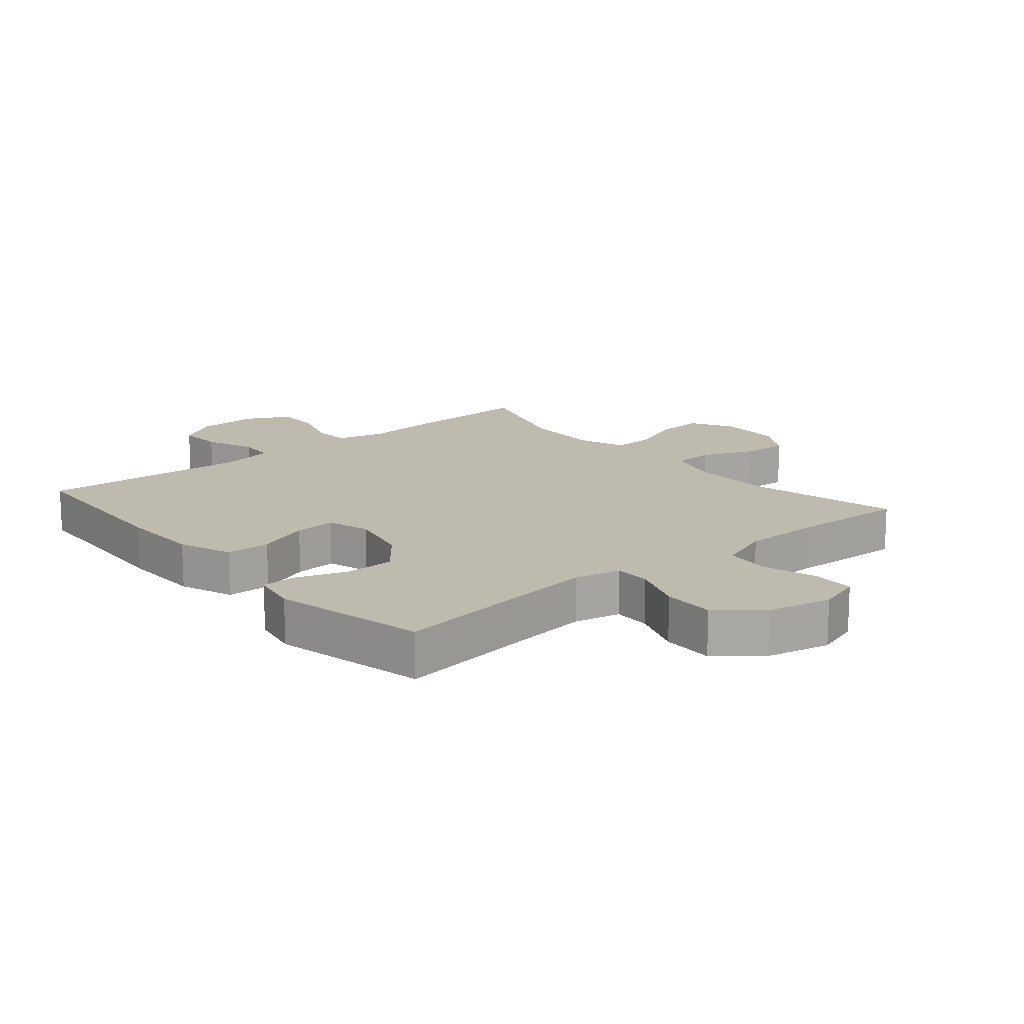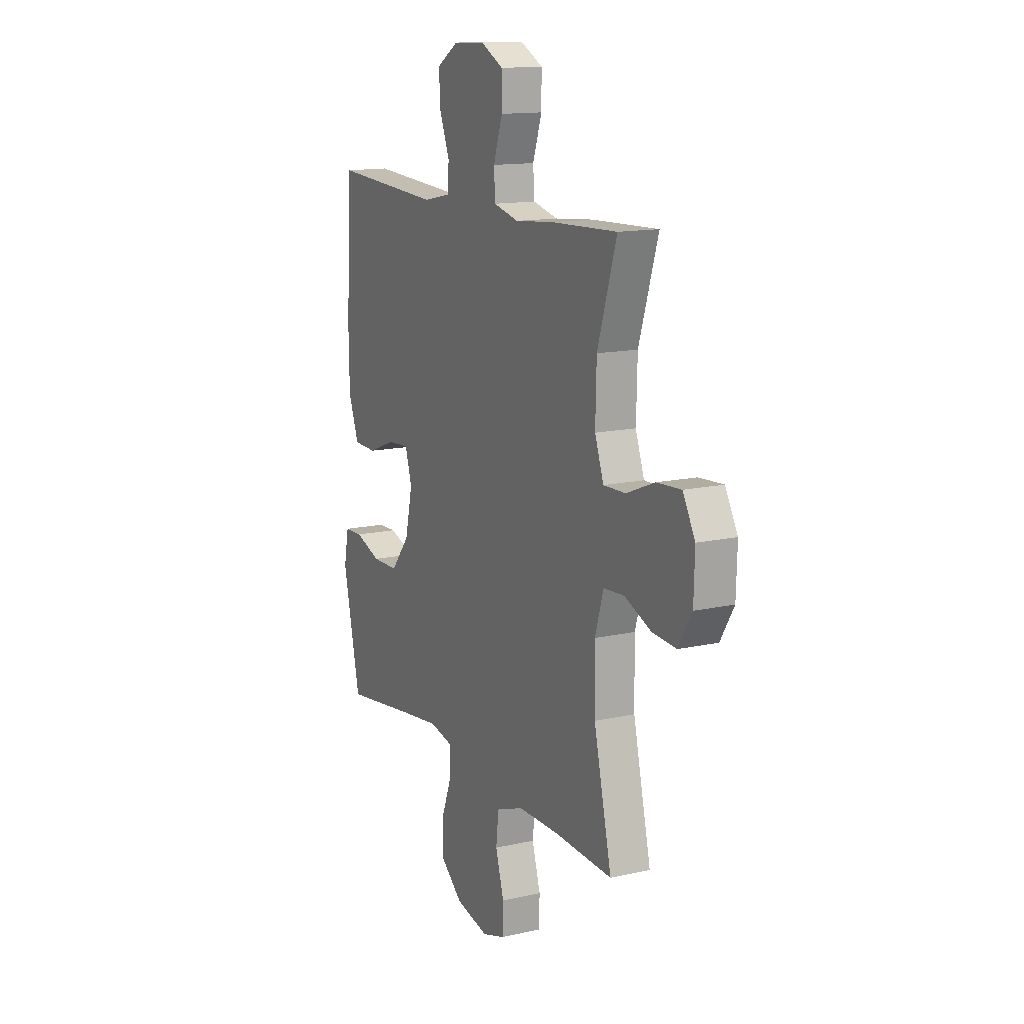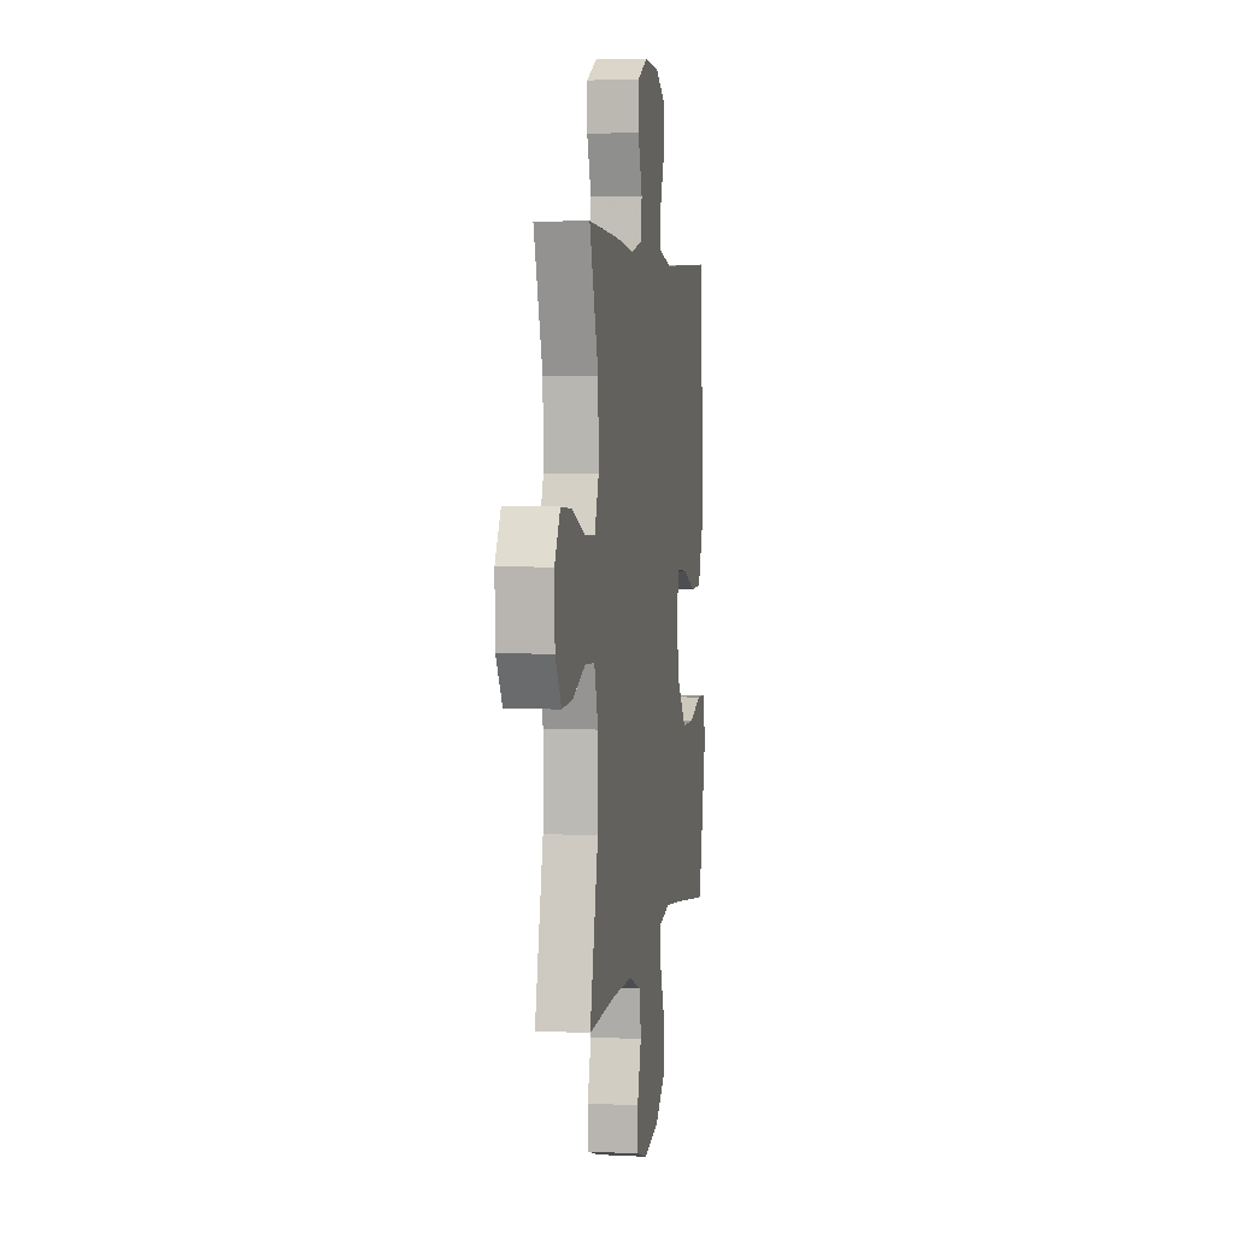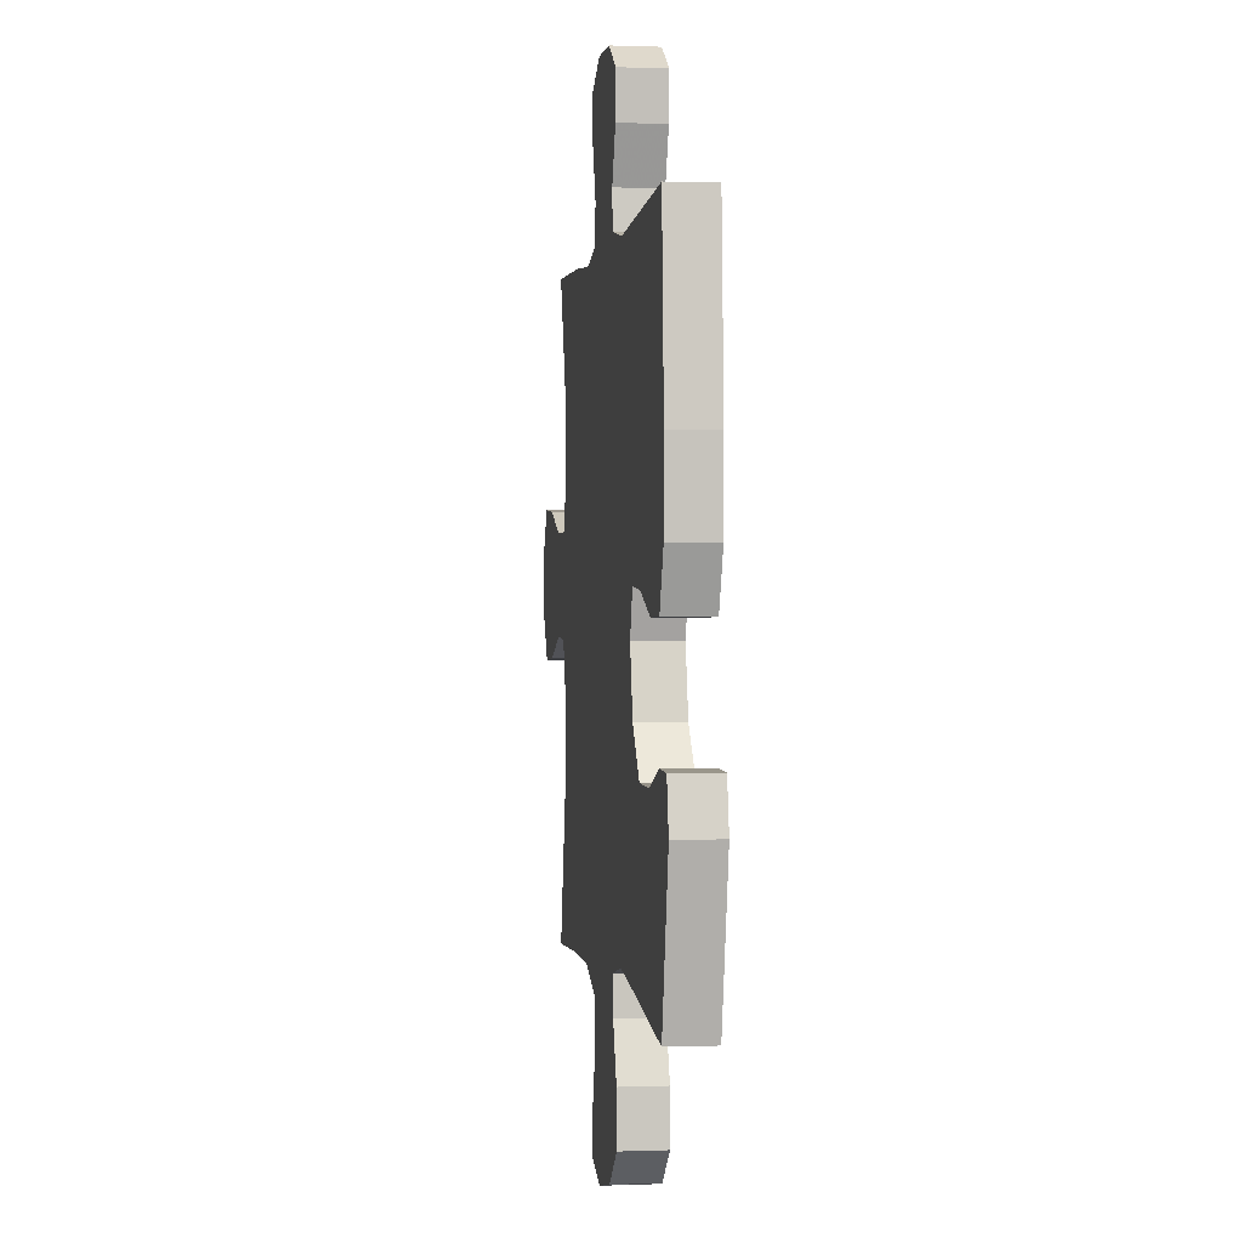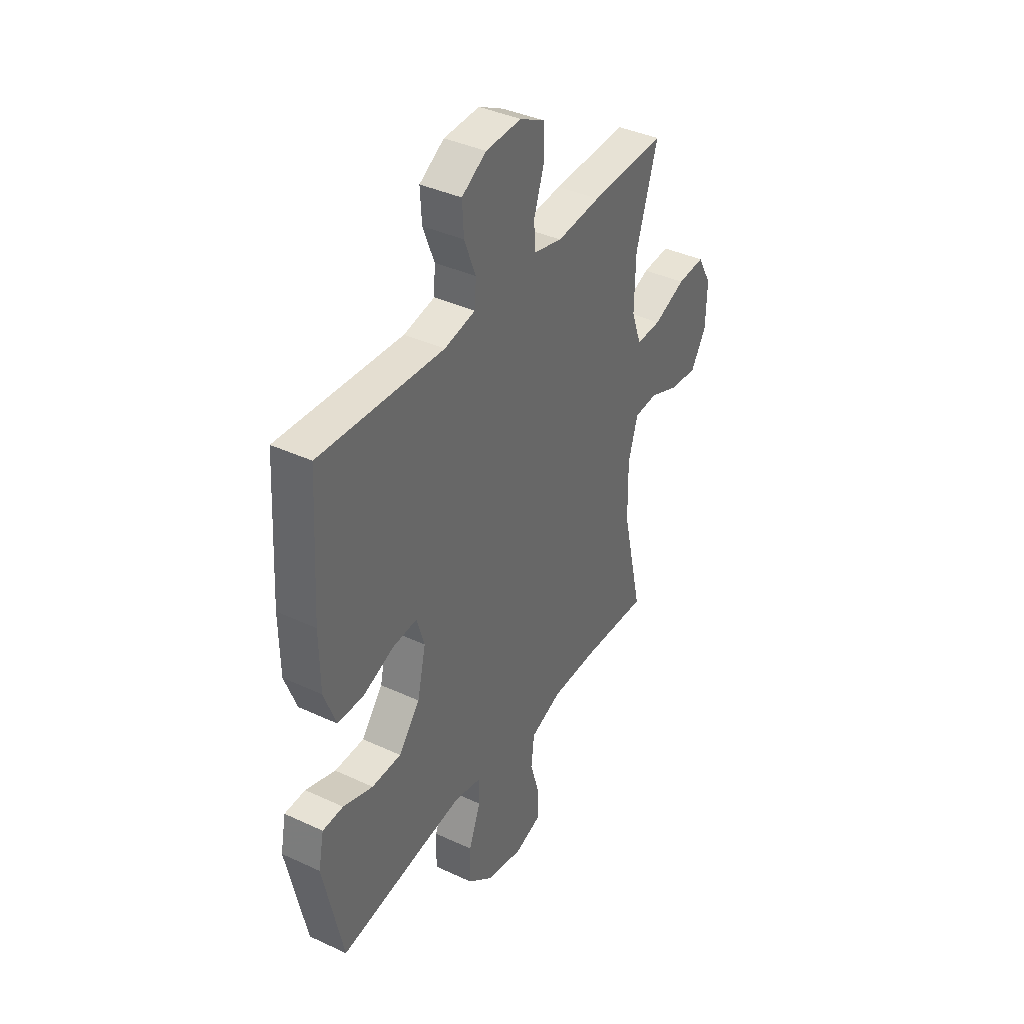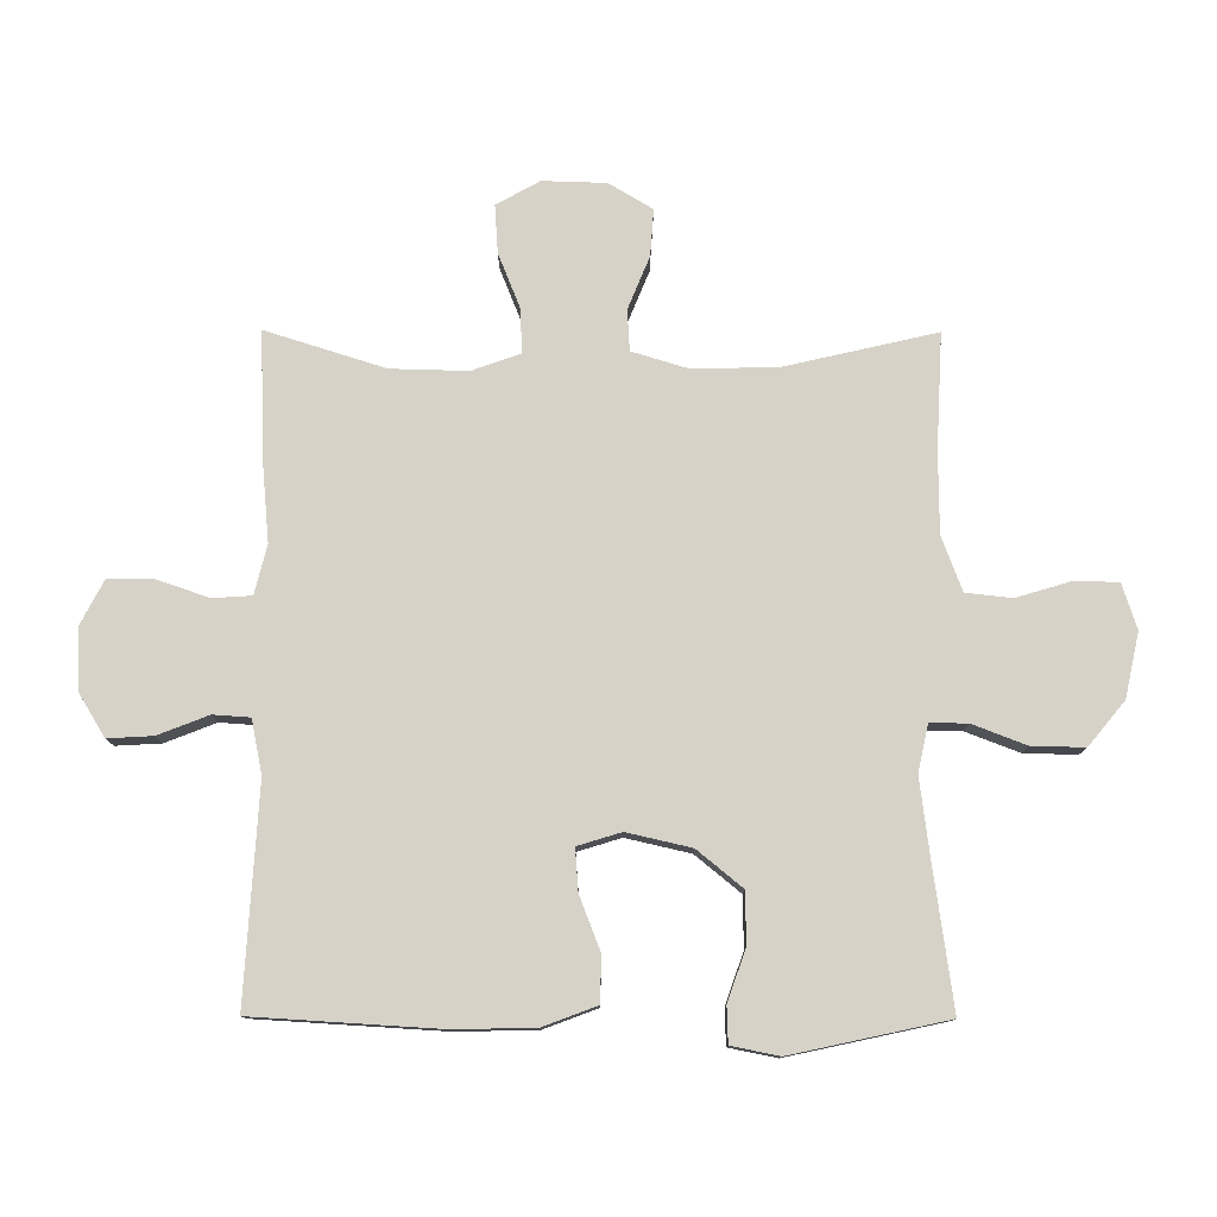
<metadata>
{"format":"obj","ext":"obj","renderer":"f3d","projection":"perspective","resolution":1024,"background":"white","views":[{"elev":15.5,"azim":139.8,"up":"+Y"},{"elev":14.0,"azim":-116.6,"up":"+Z"},{"elev":4.1,"azim":-80.5,"up":"+Z"},{"elev":0.4,"azim":82.1,"up":"+Z"},{"elev":38.8,"azim":120.3,"up":"+Z"},{"elev":78.3,"azim":90.2,"up":"+Y"}]}
</metadata>
<code>
v 0.5 0.07 -0.5
v 0.273 0.07 -0.468
v 0.156 0.07 -0.453
v 0.082 0.07 -0.469
v 0.083 0.07 -0.528
v 0.115 0.07 -0.612
v 0.117 0.07 -0.695
v 0.048 0.07 -0.752
v -0.053 0.07 -0.774
v -0.124 0.07 -0.751
v -0.126 0.07 -0.683
v -0.1 0.07 -0.596
v -0.108 0.07 -0.524
v -0.193 0.07 -0.492
v -0.32 0.07 -0.491
v -0.5 0.07 -0.5
v -0.445 0.07 -0.261
v -0.443 0.07 -0.128
v -0.469 0.07 -0.042
v -0.533 0.07 -0.038
v -0.616 0.07 -0.072
v -0.689 0.07 -0.077
v -0.73 0.07 -0.009
v -0.733 0.07 0.091
v -0.695 0.07 0.159
v -0.62 0.07 0.154
v -0.533 0.07 0.119
v -0.465 0.07 0.117
v -0.438 0.07 0.192
v -0.441 0.07 0.313
v -0.5 0.07 0.5
v -0.296 0.07 0.492
v -0.177 0.07 0.481
v -0.1 0.07 0.5
v -0.096 0.07 0.561
v -0.124 0.07 0.643
v -0.124 0.07 0.714
v -0.055 0.07 0.75
v 0.042 0.07 0.746
v 0.109 0.07 0.705
v 0.105 0.07 0.634
v 0.074 0.07 0.555
v 0.078 0.07 0.497
v 0.162 0.07 0.48
v 0.5 0.07 0.5
v 0.517 0.07 0.213
v 0.515 0.07 0.083
v 0.483 0.07 -0.002
v 0.412 0.07 -0.004
v 0.327 0.07 0.029
v 0.261 0.07 0.034
v 0.24 0.07 -0.034
v 0.263 0.07 -0.135
v 0.321 0.07 -0.206
v 0.401 0.07 -0.207
v 0.482 0.07 -0.179
v 0.538 0.07 -0.181
v 0.553 0.07 -0.256
v 0.5 0 -0.5
v 0.273 0 -0.468
v 0.156 0 -0.453
v 0.082 0 -0.469
v 0.083 0 -0.528
v 0.115 0 -0.612
v 0.117 0 -0.695
v 0.048 0 -0.752
v -0.053 0 -0.774
v -0.124 0 -0.751
v -0.126 0 -0.683
v -0.1 0 -0.596
v -0.108 0 -0.524
v -0.193 0 -0.492
v -0.32 0 -0.491
v -0.5 0 -0.5
v -0.445 0 -0.261
v -0.443 0 -0.128
v -0.469 0 -0.042
v -0.533 0 -0.038
v -0.616 0 -0.072
v -0.689 0 -0.077
v -0.73 0 -0.009
v -0.733 0 0.091
v -0.695 0 0.159
v -0.62 0 0.154
v -0.533 0 0.119
v -0.465 0 0.117
v -0.438 0 0.192
v -0.441 0 0.313
v -0.5 0 0.5
v -0.296 0 0.492
v -0.177 0 0.481
v -0.1 0 0.5
v -0.096 0 0.561
v -0.124 0 0.643
v -0.124 0 0.714
v -0.055 0 0.75
v 0.042 0 0.746
v 0.109 0 0.705
v 0.105 0 0.634
v 0.074 0 0.555
v 0.078 0 0.497
v 0.162 0 0.48
v 0.5 0 0.5
v 0.517 0 0.213
v 0.515 0 0.083
v 0.483 0 -0.002
v 0.412 0 -0.004
v 0.327 0 0.029
v 0.261 0 0.034
v 0.24 0 -0.034
v 0.263 0 -0.135
v 0.321 0 -0.206
v 0.401 0 -0.207
v 0.482 0 -0.179
v 0.538 0 -0.181
v 0.553 0 -0.256
f 55 56 57 58
f 54 55 58 1
f 53 54 1 2
f 52 53 2 3
f 47 48 49 50
f 47 50 51
f 44 45 46 47
f 43 44 47 51
f 39 40 41 42
f 39 42 43
f 38 39 43
f 35 36 37 38
f 34 35 38 43
f 33 34 43 51
f 30 31 32 33
f 29 30 33 51
f 24 25 26 27
f 24 27 28
f 23 24 28
f 20 21 22 23
f 19 20 23 28
f 18 19 28 29
f 15 16 17
f 14 15 17 18
f 13 14 18 29
f 9 10 11 12
f 9 12 13
f 8 9 13
f 5 6 7 8
f 4 5 8 13
f 52 3 4
f 29 51 52
f 4 13 29 52
f 116 115 114 113
f 59 116 113 112
f 60 59 112 111
f 61 60 111 110
f 108 107 106 105
f 109 108 105
f 105 104 103 102
f 109 105 102 101
f 100 99 98 97
f 101 100 97
f 101 97 96
f 96 95 94 93
f 101 96 93 92
f 109 101 92 91
f 91 90 89 88
f 109 91 88 87
f 85 84 83 82
f 86 85 82
f 86 82 81
f 81 80 79 78
f 86 81 78 77
f 87 86 77 76
f 75 74 73
f 76 75 73 72
f 87 76 72 71
f 70 69 68 67
f 71 70 67
f 71 67 66
f 66 65 64 63
f 71 66 63 62
f 62 61 110
f 110 109 87
f 110 87 71 62
f 1 59 60 2
f 2 60 61 3
f 3 61 62 4
f 4 62 63 5
f 5 63 64 6
f 6 64 65 7
f 7 65 66 8
f 8 66 67 9
f 9 67 68 10
f 10 68 69 11
f 11 69 70 12
f 12 70 71 13
f 13 71 72 14
f 14 72 73 15
f 15 73 74 16
f 16 74 75 17
f 17 75 76 18
f 18 76 77 19
f 19 77 78 20
f 20 78 79 21
f 21 79 80 22
f 22 80 81 23
f 23 81 82 24
f 24 82 83 25
f 25 83 84 26
f 26 84 85 27
f 27 85 86 28
f 28 86 87 29
f 29 87 88 30
f 30 88 89 31
f 31 89 90 32
f 32 90 91 33
f 33 91 92 34
f 34 92 93 35
f 35 93 94 36
f 36 94 95 37
f 37 95 96 38
f 38 96 97 39
f 39 97 98 40
f 40 98 99 41
f 41 99 100 42
f 42 100 101 43
f 43 101 102 44
f 44 102 103 45
f 45 103 104 46
f 46 104 105 47
f 47 105 106 48
f 48 106 107 49
f 49 107 108 50
f 50 108 109 51
f 51 109 110 52
f 52 110 111 53
f 53 111 112 54
f 54 112 113 55
f 55 113 114 56
f 56 114 115 57
f 57 115 116 58
f 58 116 59 1

</code>
